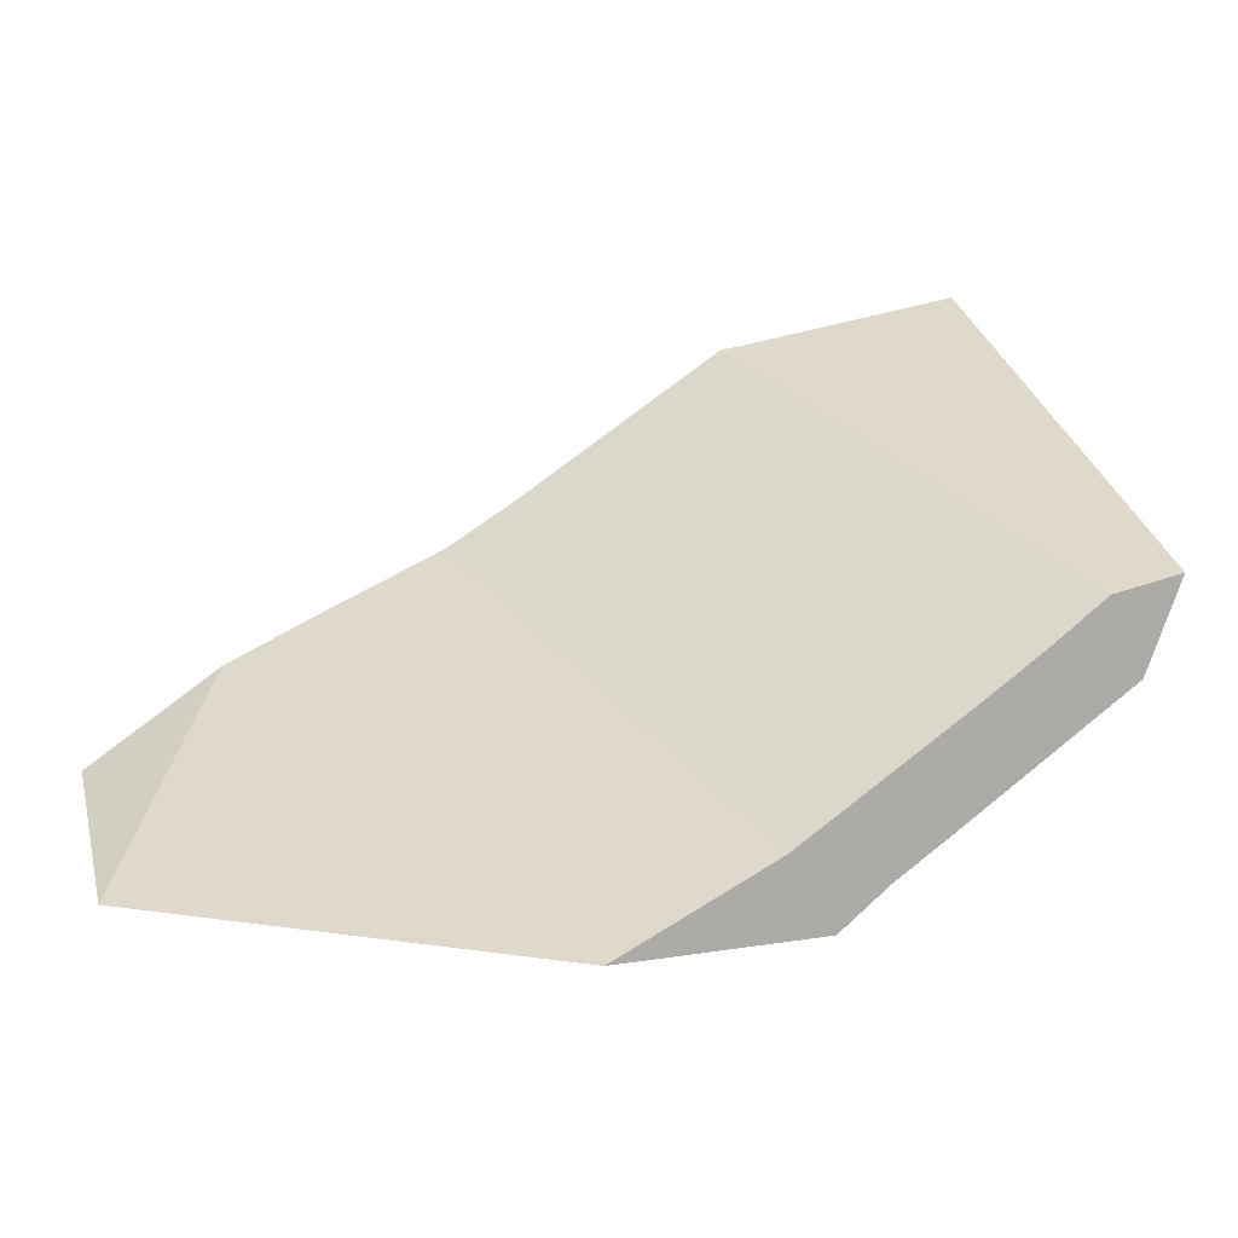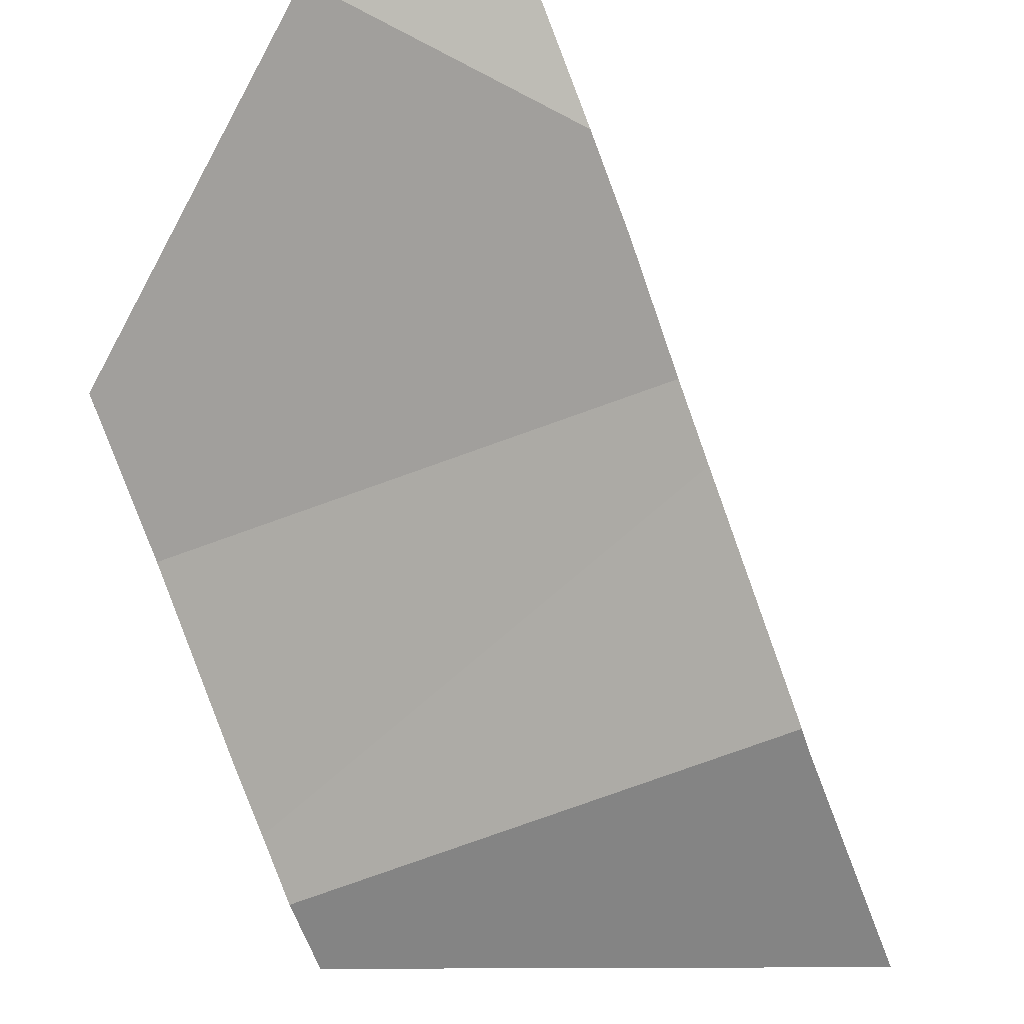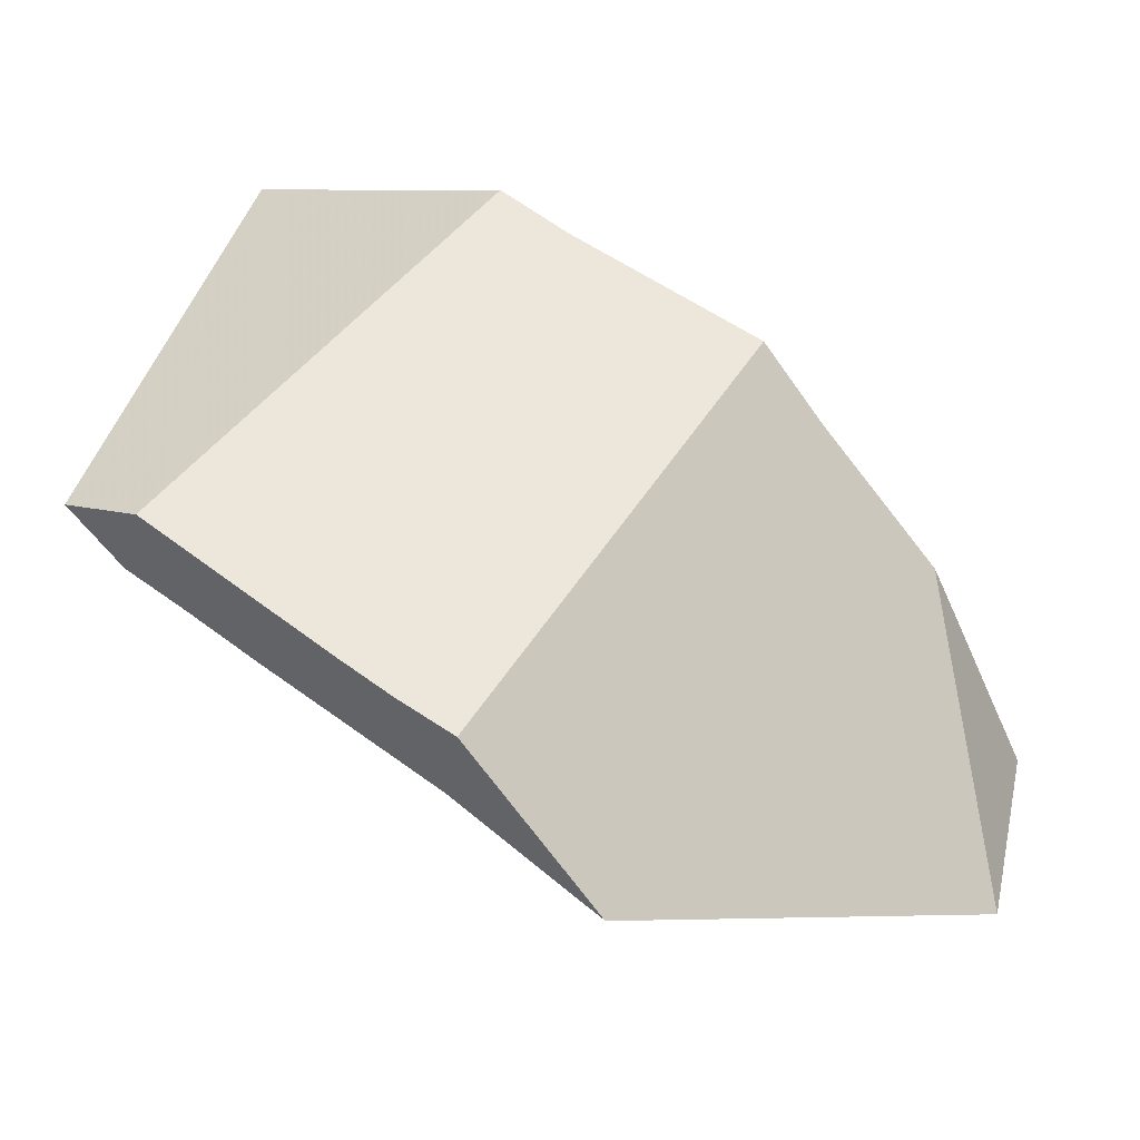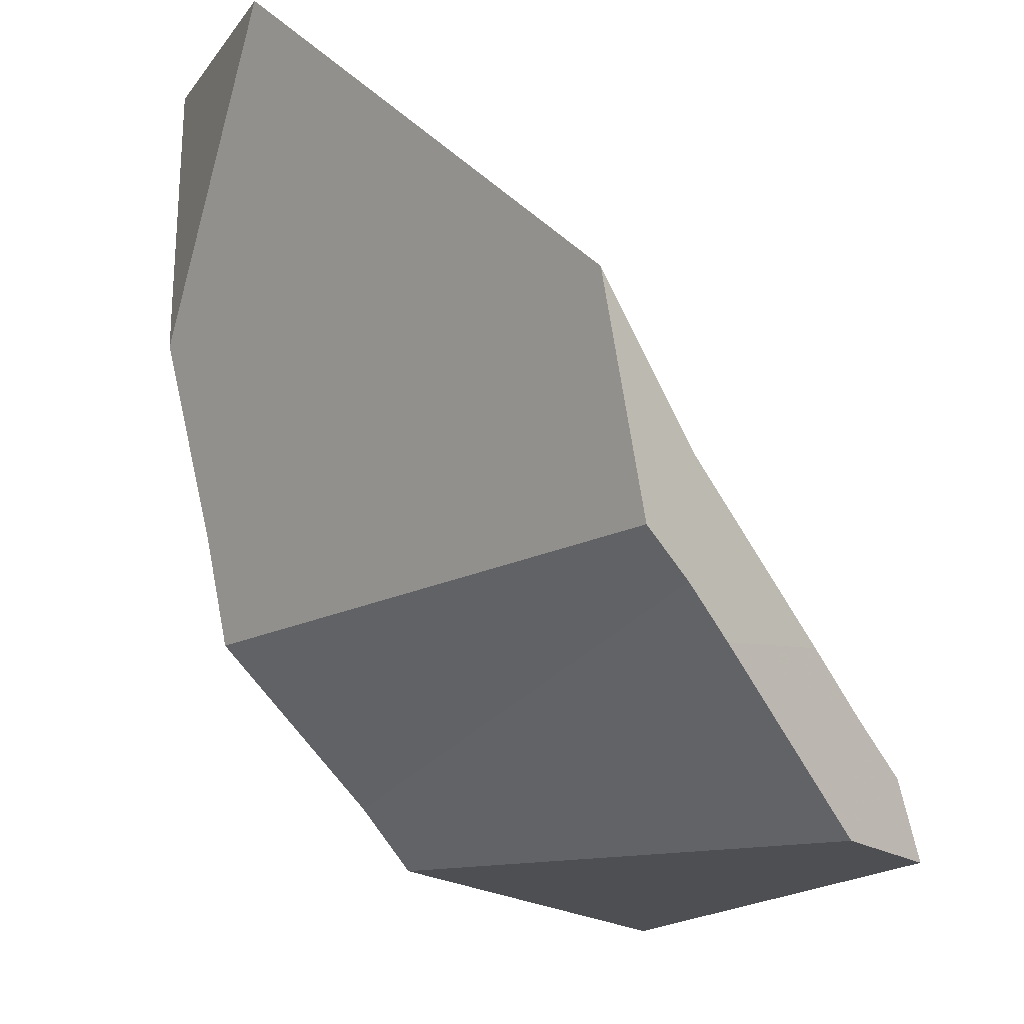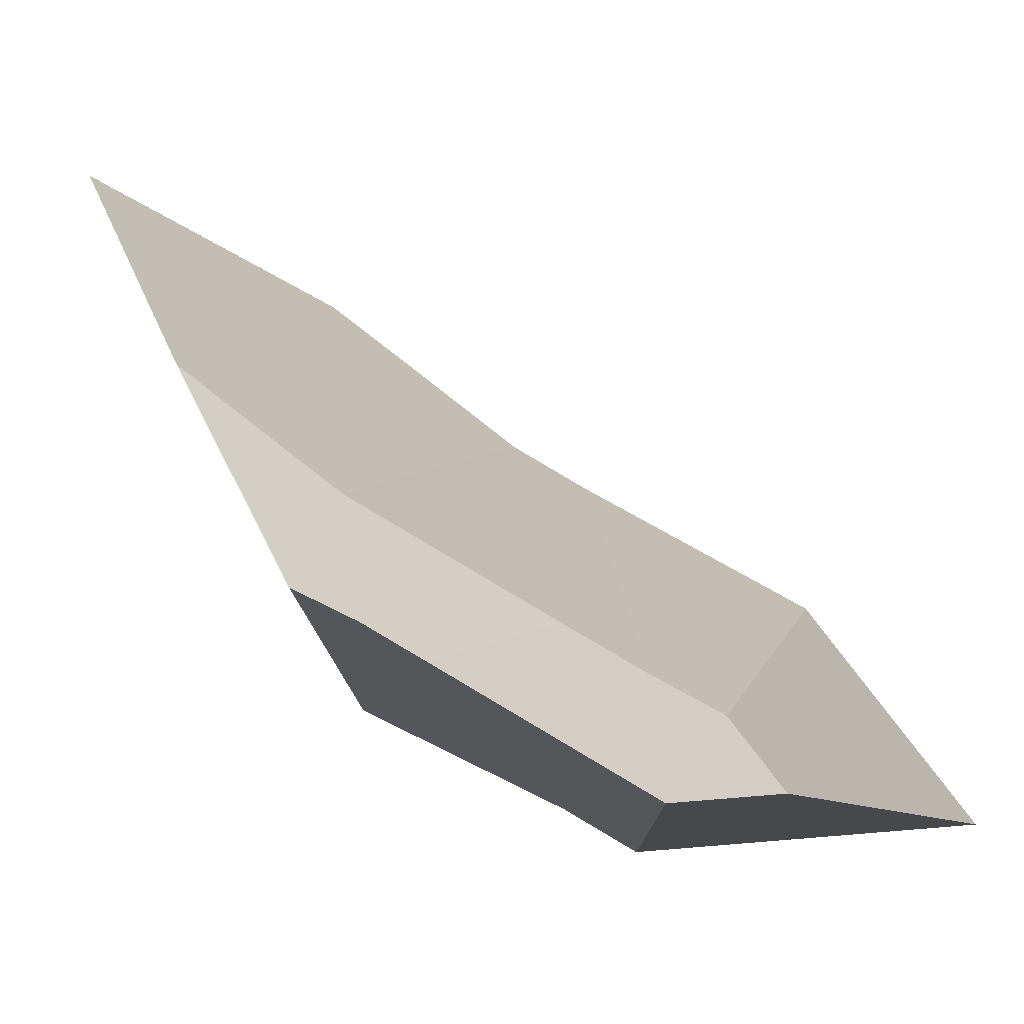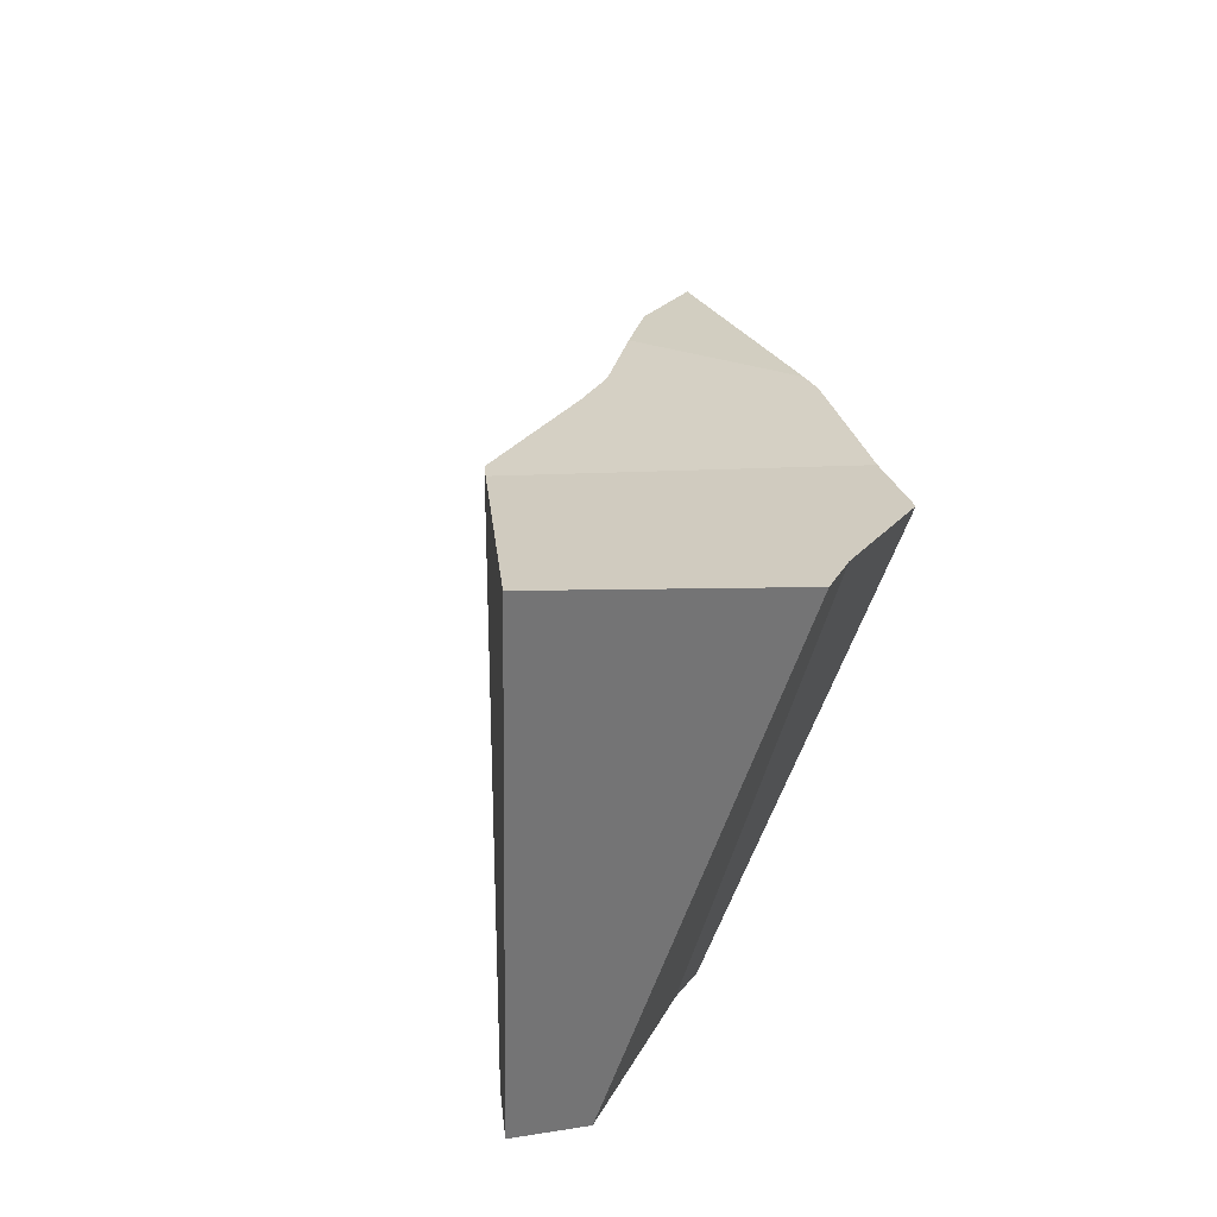
<metadata>
{"format":"obj","ext":"obj","renderer":"f3d","projection":"perspective","resolution":1024,"background":"white","views":[{"elev":-56.1,"azim":-119.6,"up":"+Z"},{"elev":55.9,"azim":-75.4,"up":"+Y"},{"elev":-43.4,"azim":22.8,"up":"+Z"},{"elev":-28.2,"azim":165.9,"up":"+Y"},{"elev":-22.4,"azim":-145.3,"up":"+Y"},{"elev":50.5,"azim":-33.5,"up":"+Z"}]}
</metadata>
<code>
v -0.4217 -0.217 -0.05658
v -0.4187 -0.2113 -0.0601
v -0.4141 -0.2081 -0.06391
v -0.4139 -0.2176 -0.06127
v -0.4134 -0.2062 -0.005679
v -0.4092 -0.2043 -0.06808
v -0.4038 -0.188 -0.01668
v -0.403 -0.1864 -0.01751
v -0.4002 -0.2071 -0.07289
v -0.3962 -0.1943 -0.07866
v -0.3961 -0.204 -0.07619
v -0.3918 -0.2013 -0.07952
v -0.3865 -0.1746 -0.02994
v -0.3863 -0.184 -0.08738
v -0.3862 -0.2081 -0.02127
v -0.3812 -0.1704 -0.03401
v -0.381 -0.2042 -0.0255
v -0.3736 -0.1624 -0.04034
v -0.3678 -0.1564 -0.04536
v -0.3661 -0.1948 -0.03711
v -0.3636 -0.1865 -0.04106
v -0.361 -0.1524 -0.07268
v -0.3585 -0.1714 -0.0474
v -0.3584 -0.169 -0.04799
v -0.3577 -0.1491 -0.05344
f 2 4 1
f 1 8 2
f 5 1 4
f 5 7 1
f 1 7 8
f 3 9 2
f 2 13 3
f 9 4 2
f 2 8 13
f 9 3 6
f 6 3 16
f 3 13 16
f 5 4 15
f 4 9 17
f 15 4 17
f 5 20 7
f 15 17 5
f 5 17 20
f 9 6 11
f 6 10 12
f 6 16 10
f 12 11 6
f 7 21 8
f 20 21 7
f 8 21 13
f 17 9 11
f 14 12 10
f 14 10 22
f 10 16 18
f 10 18 19
f 10 19 22
f 12 20 11
f 11 20 17
f 22 12 14
f 21 20 12
f 23 21 12
f 22 23 12
f 16 13 23
f 21 23 13
f 16 24 18
f 16 23 24
f 18 24 19
f 22 19 25
f 19 24 25
f 24 23 22
f 25 24 22

</code>
